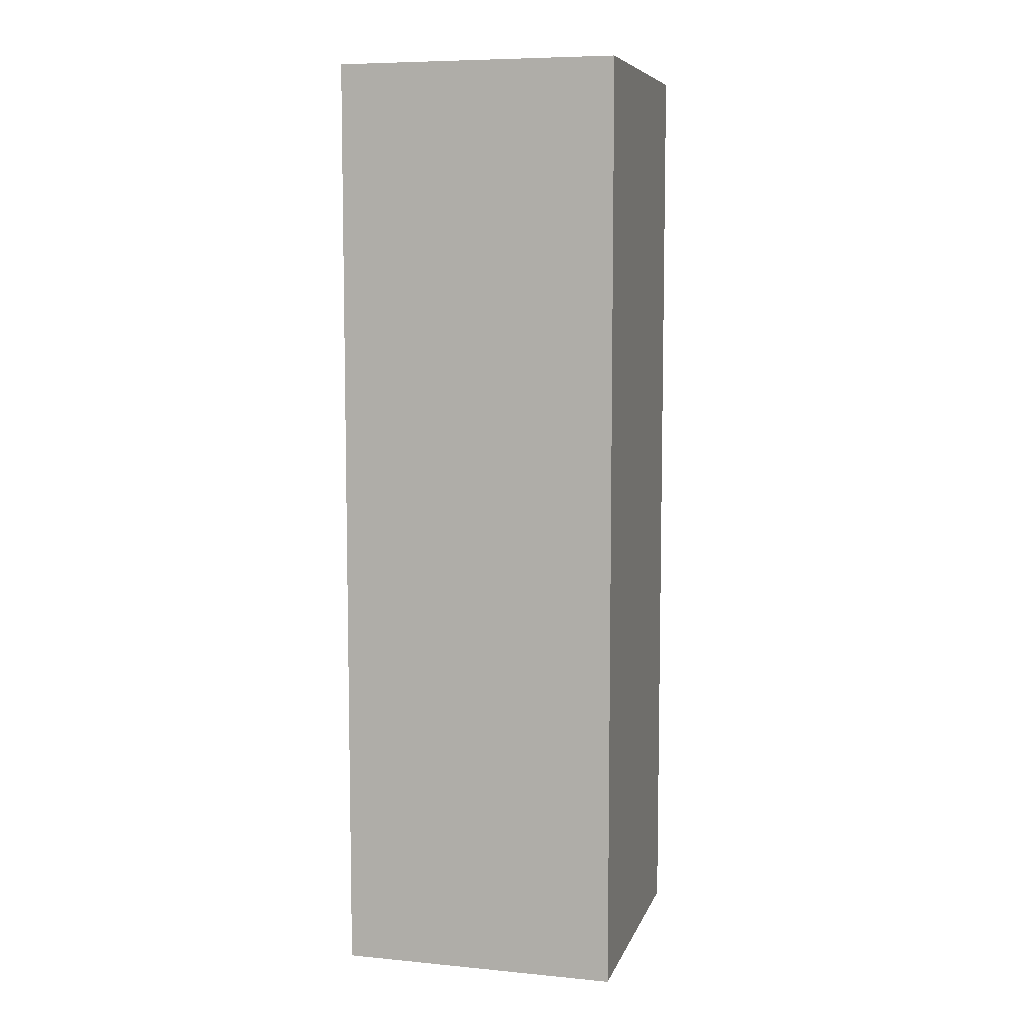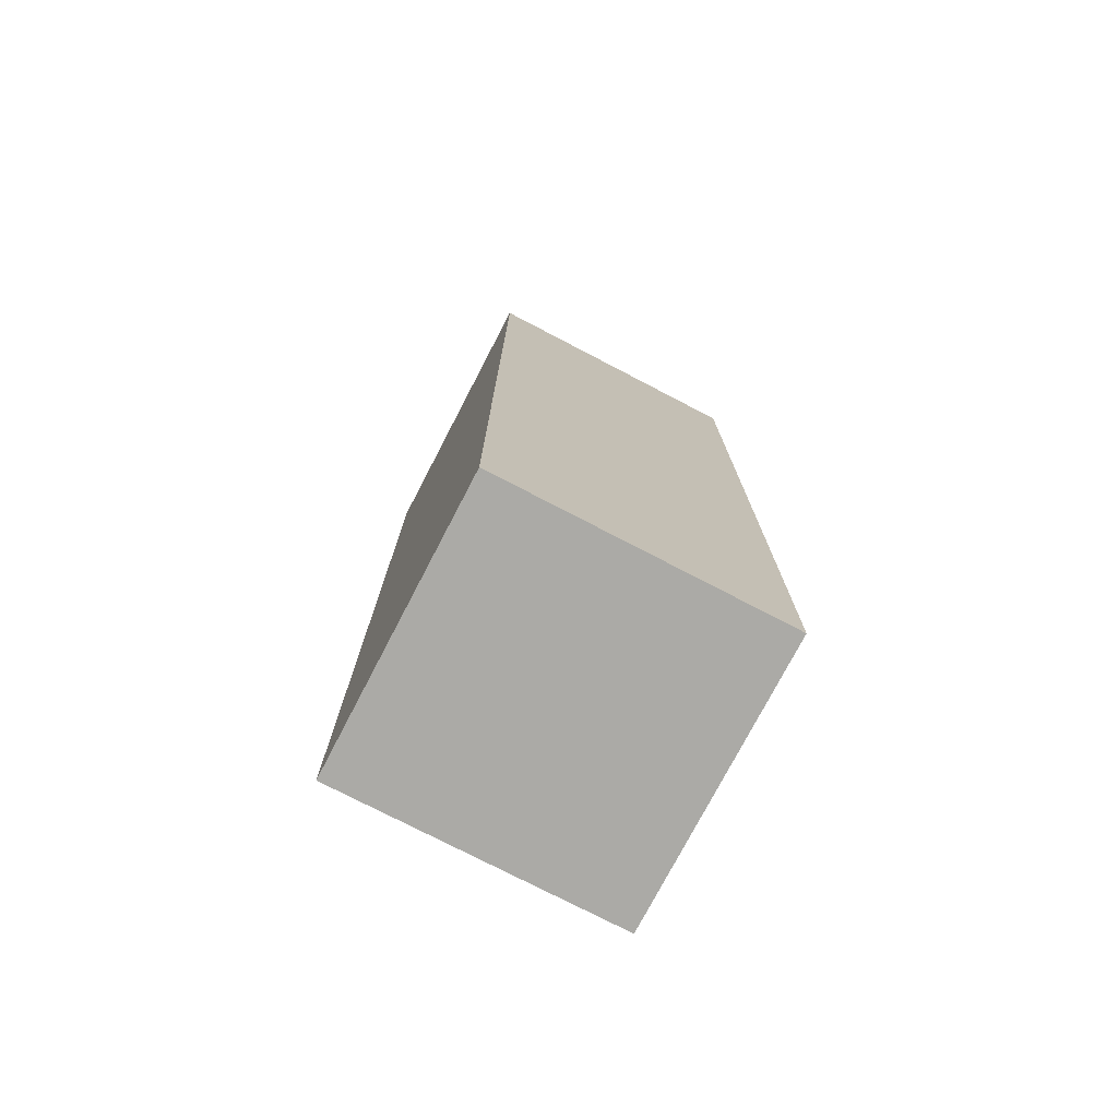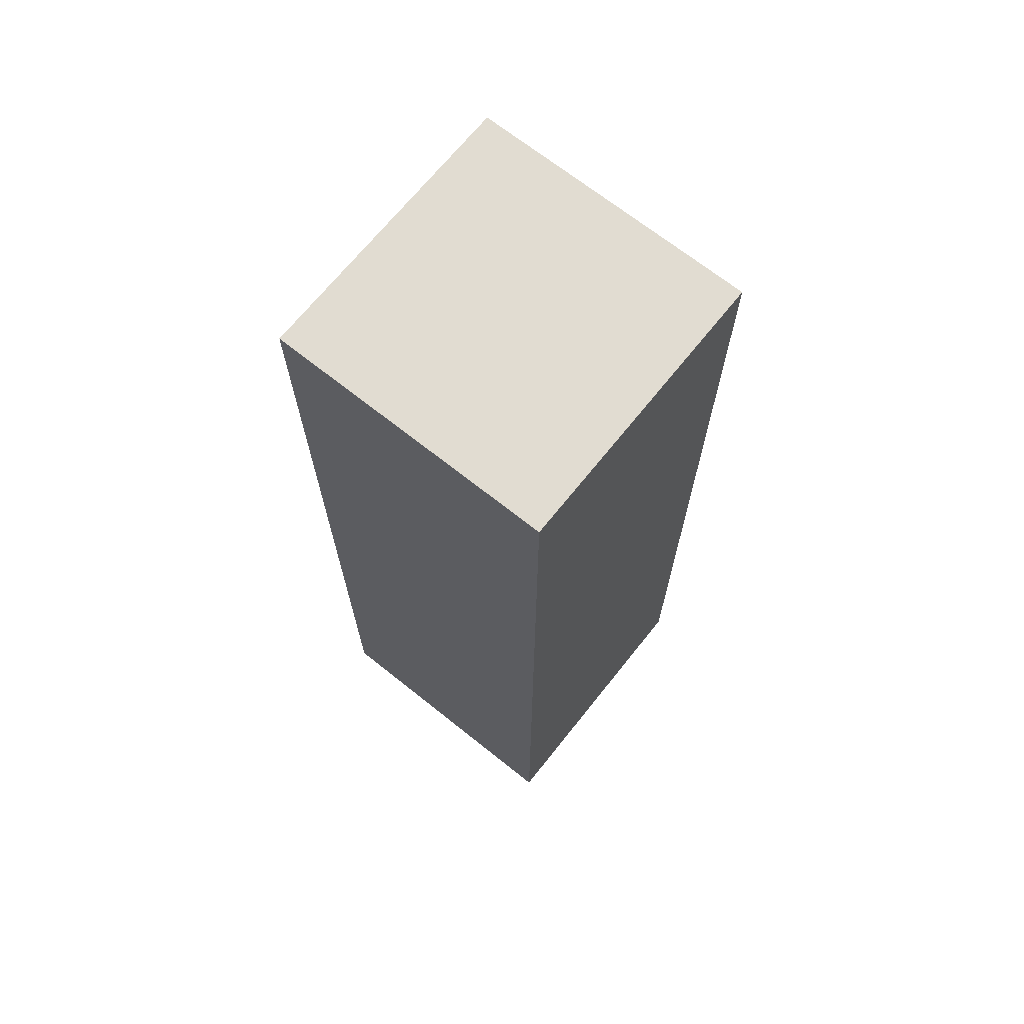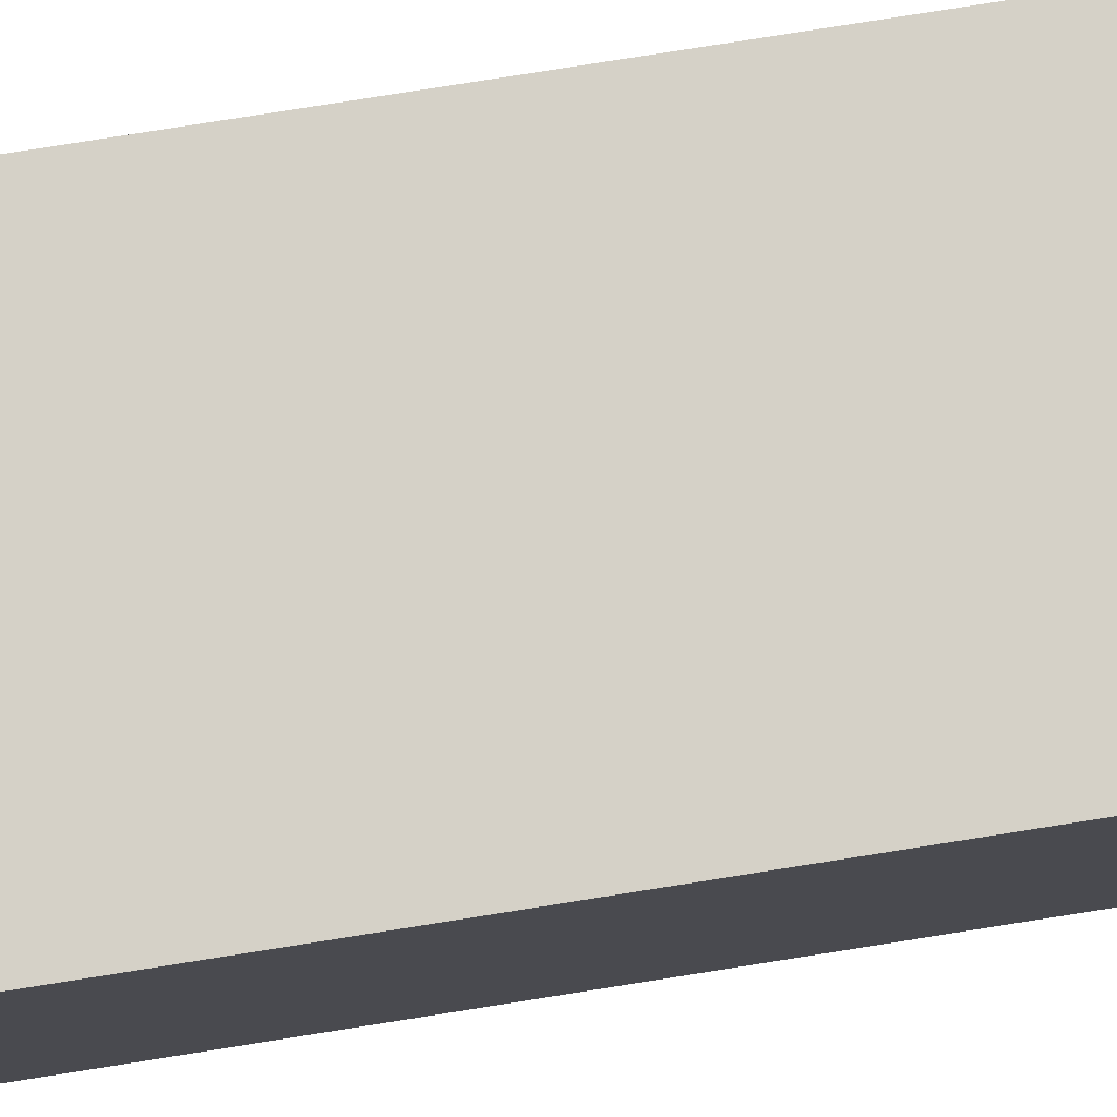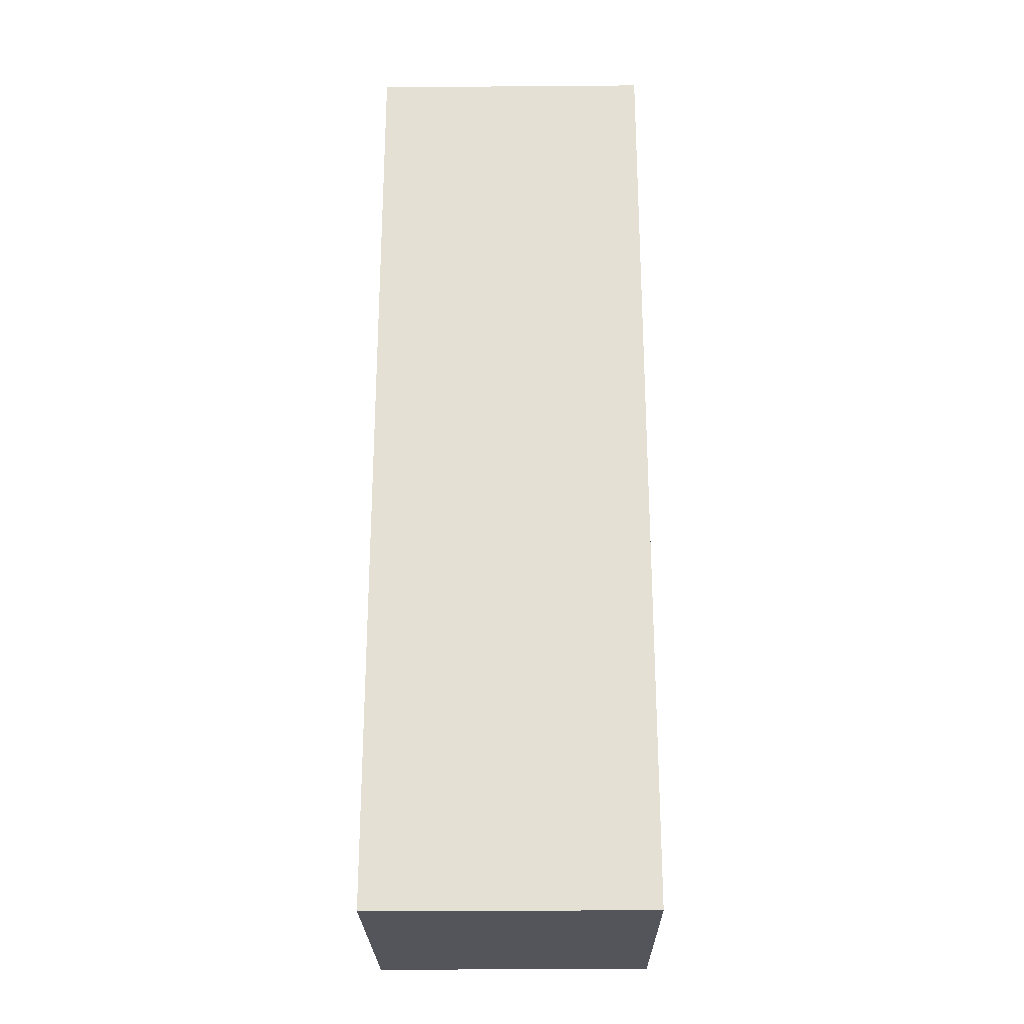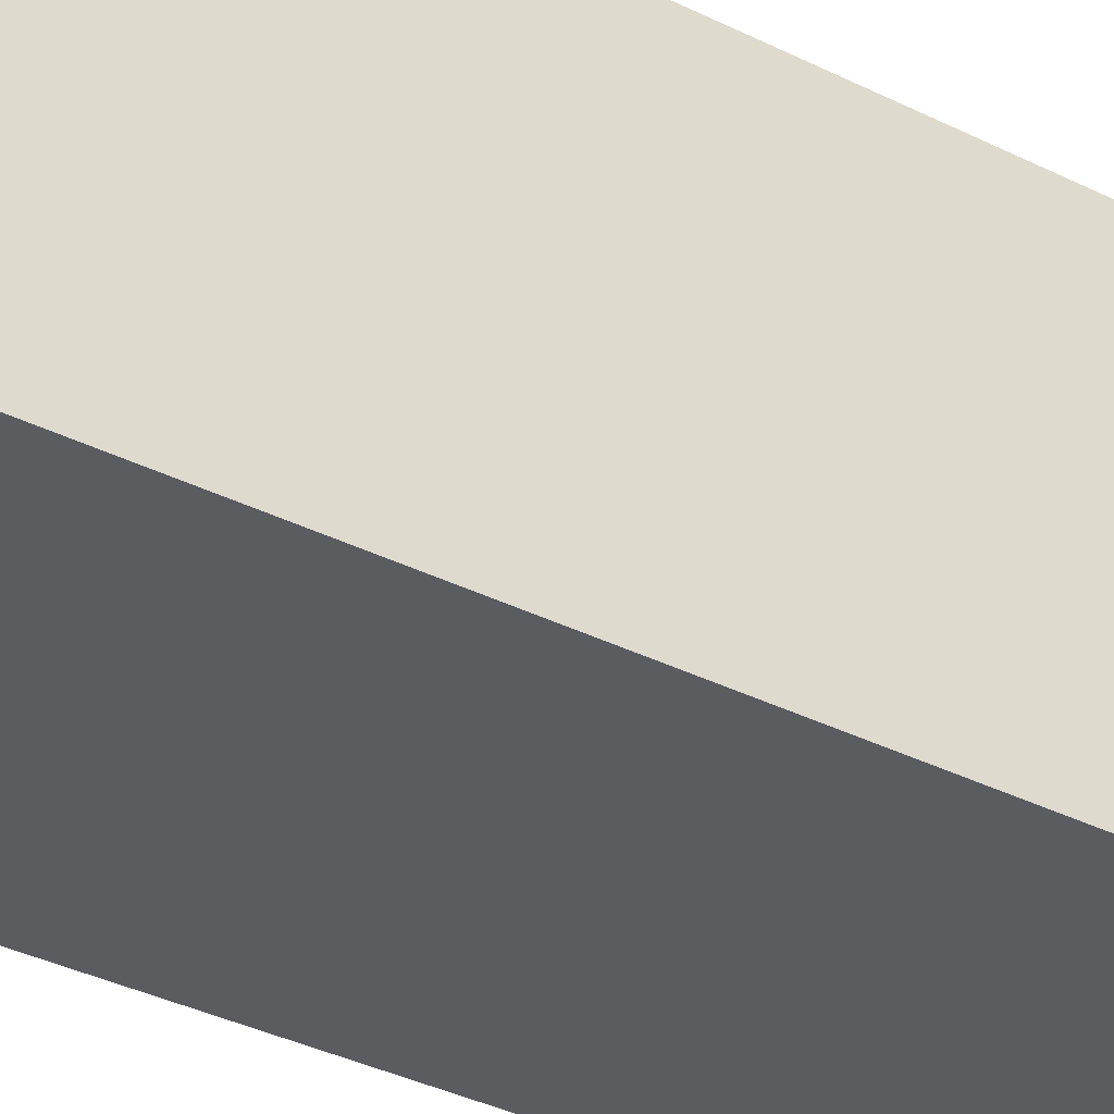
<metadata>
{"format":"obj","ext":"obj","renderer":"f3d","projection":"perspective","resolution":1024,"background":"white","views":[{"elev":7.5,"azim":-164.9,"up":"+Y"},{"elev":-75.8,"azim":-27.5,"up":"+Y"},{"elev":69.0,"azim":-51.4,"up":"+Y"},{"elev":79.3,"azim":-99.0,"up":"+Z"},{"elev":-25.0,"azim":0.7,"up":"+Y"},{"elev":-34.0,"azim":-124.6,"up":"+Z"}]}
</metadata>
<code>
g main body
v 0.015 -0.1 0.015
v 0.015 0 0.015
v -0.015 0 0.015
v -0.015 -0.1 0.015
v -0.015 0 -0.015
v -0.015 -0.1 -0.015
v 0.015 0 -0.015
v 0.015 -0.1 -0.015
o mesh0
f 1 2 3
f 3 4 1
o mesh1
f 4 3 5
f 5 6 4
o mesh2
f 6 5 7
f 7 8 6
o mesh3
f 8 7 2
f 2 1 8
o mesh4
f 8 1 4
f 4 6 8
o mesh5
f 5 3 2
f 2 7 5

</code>
